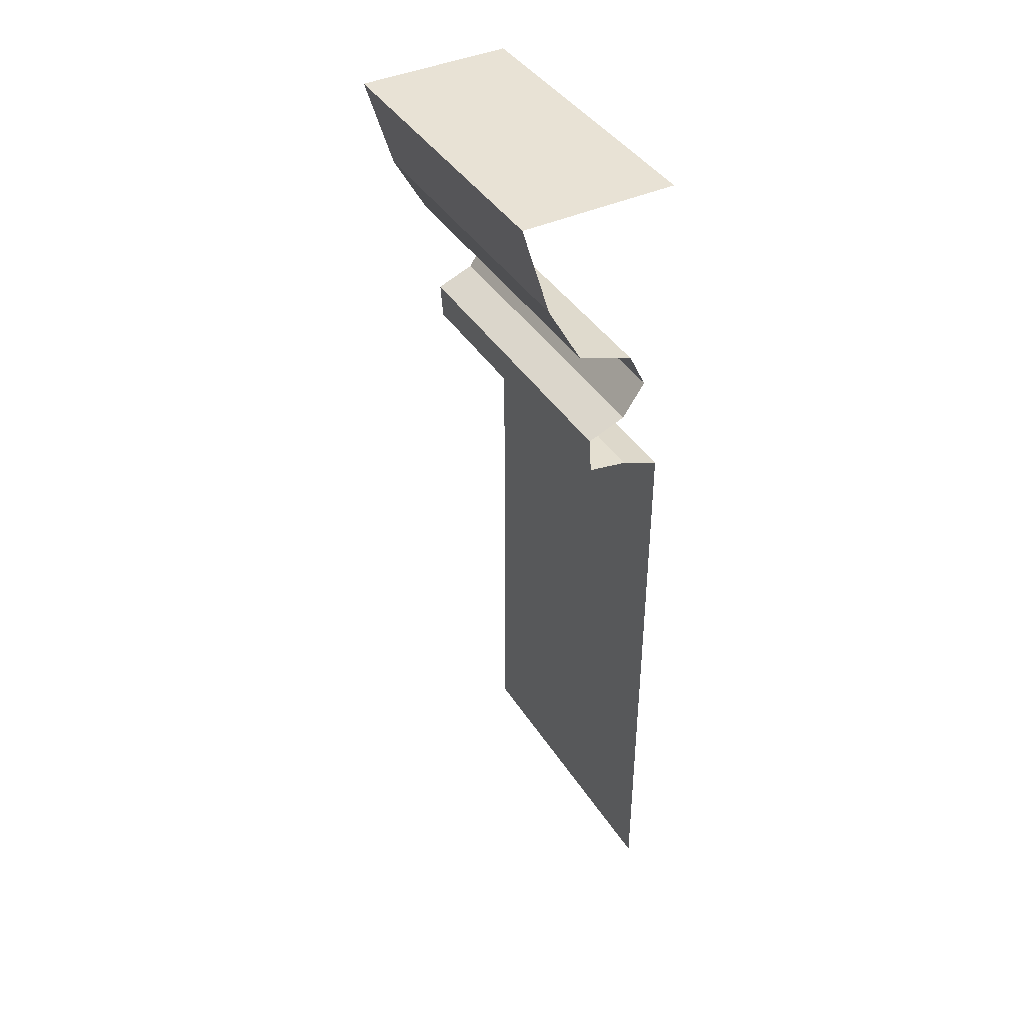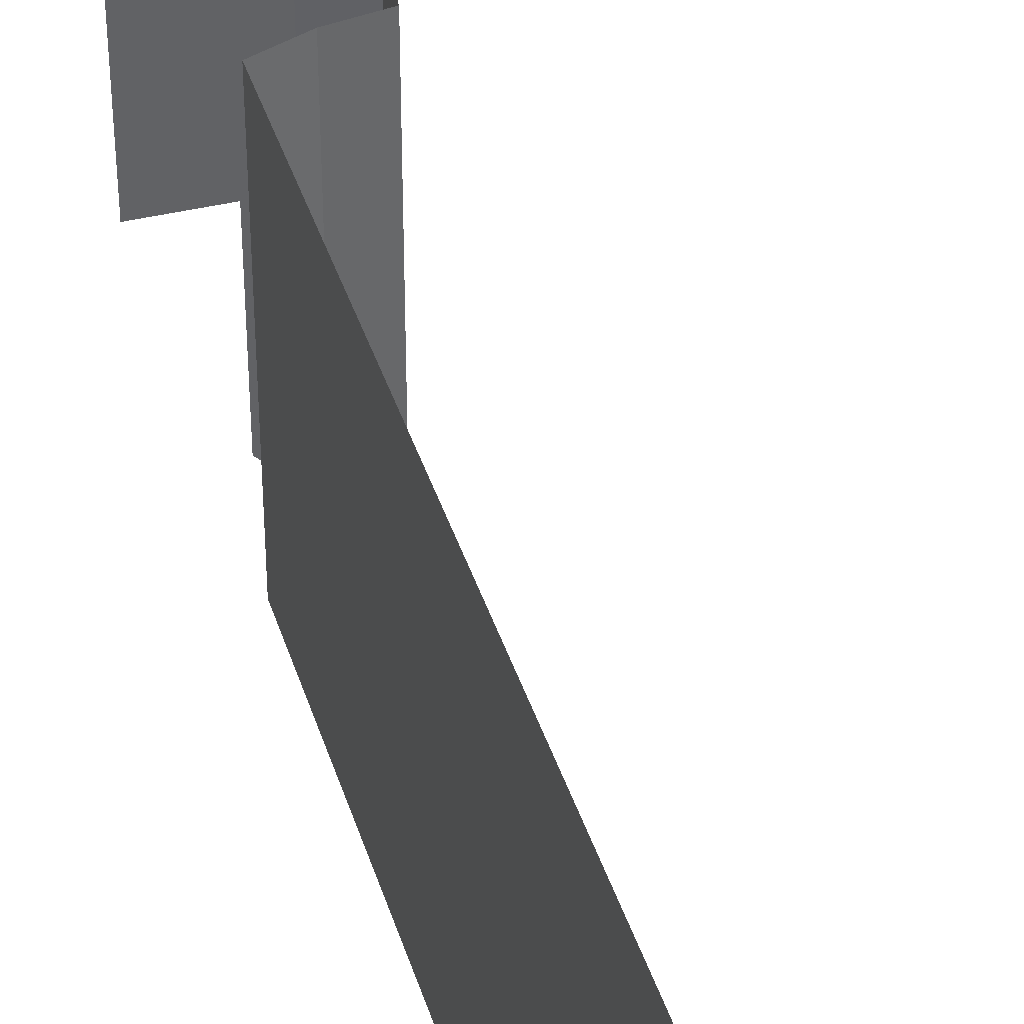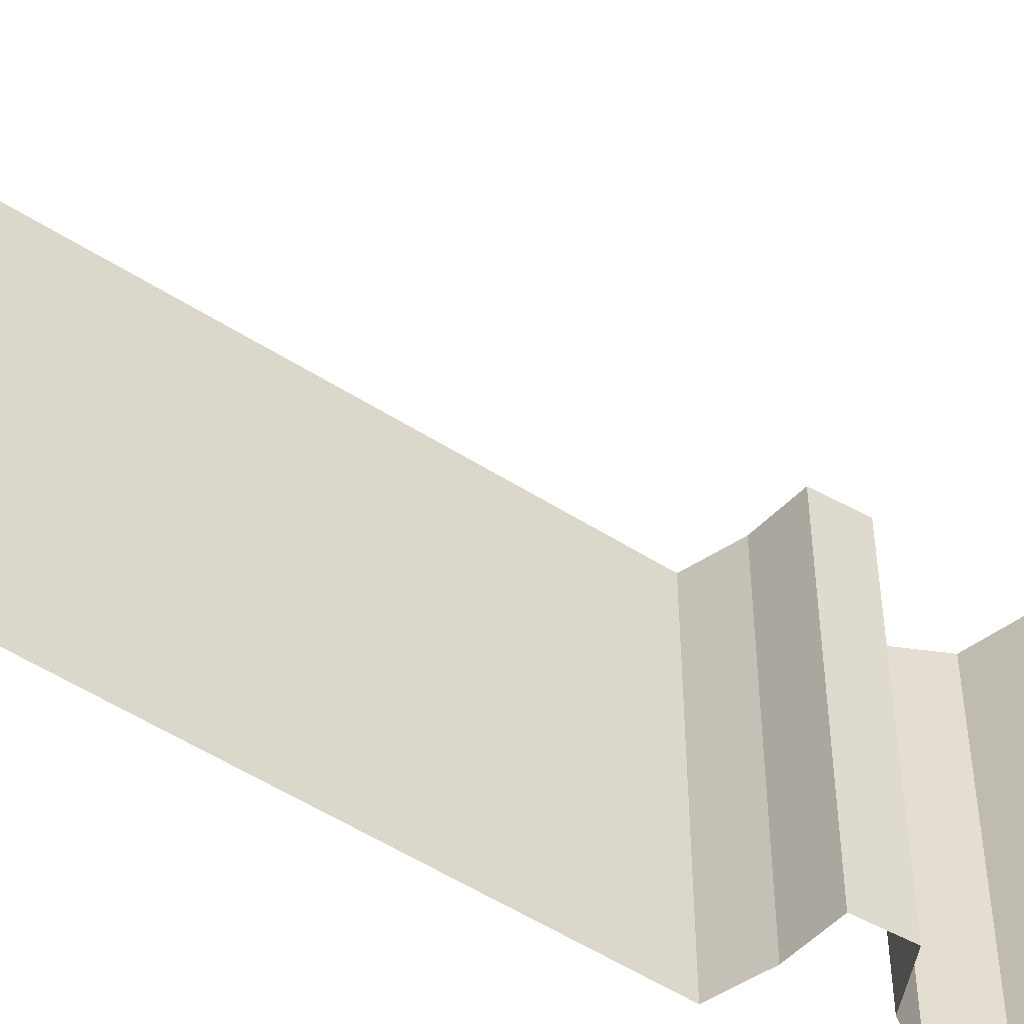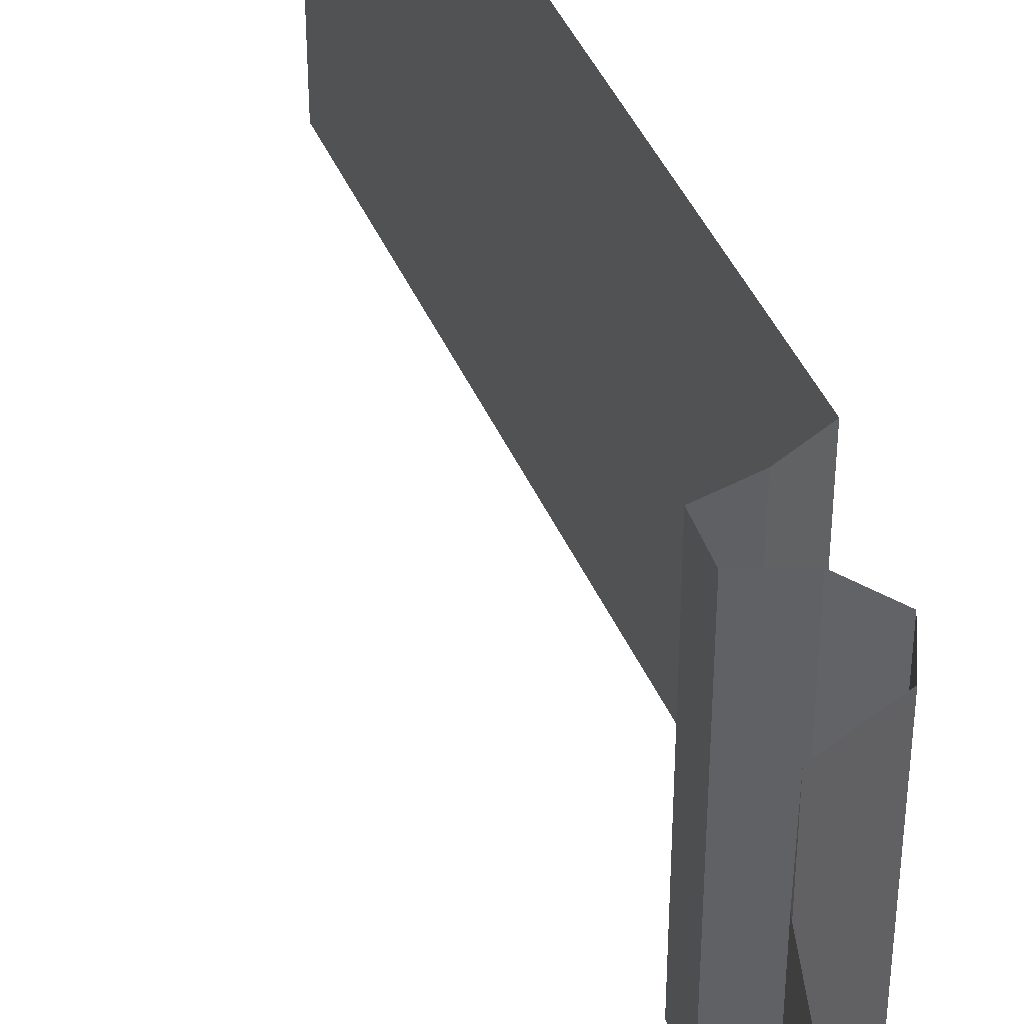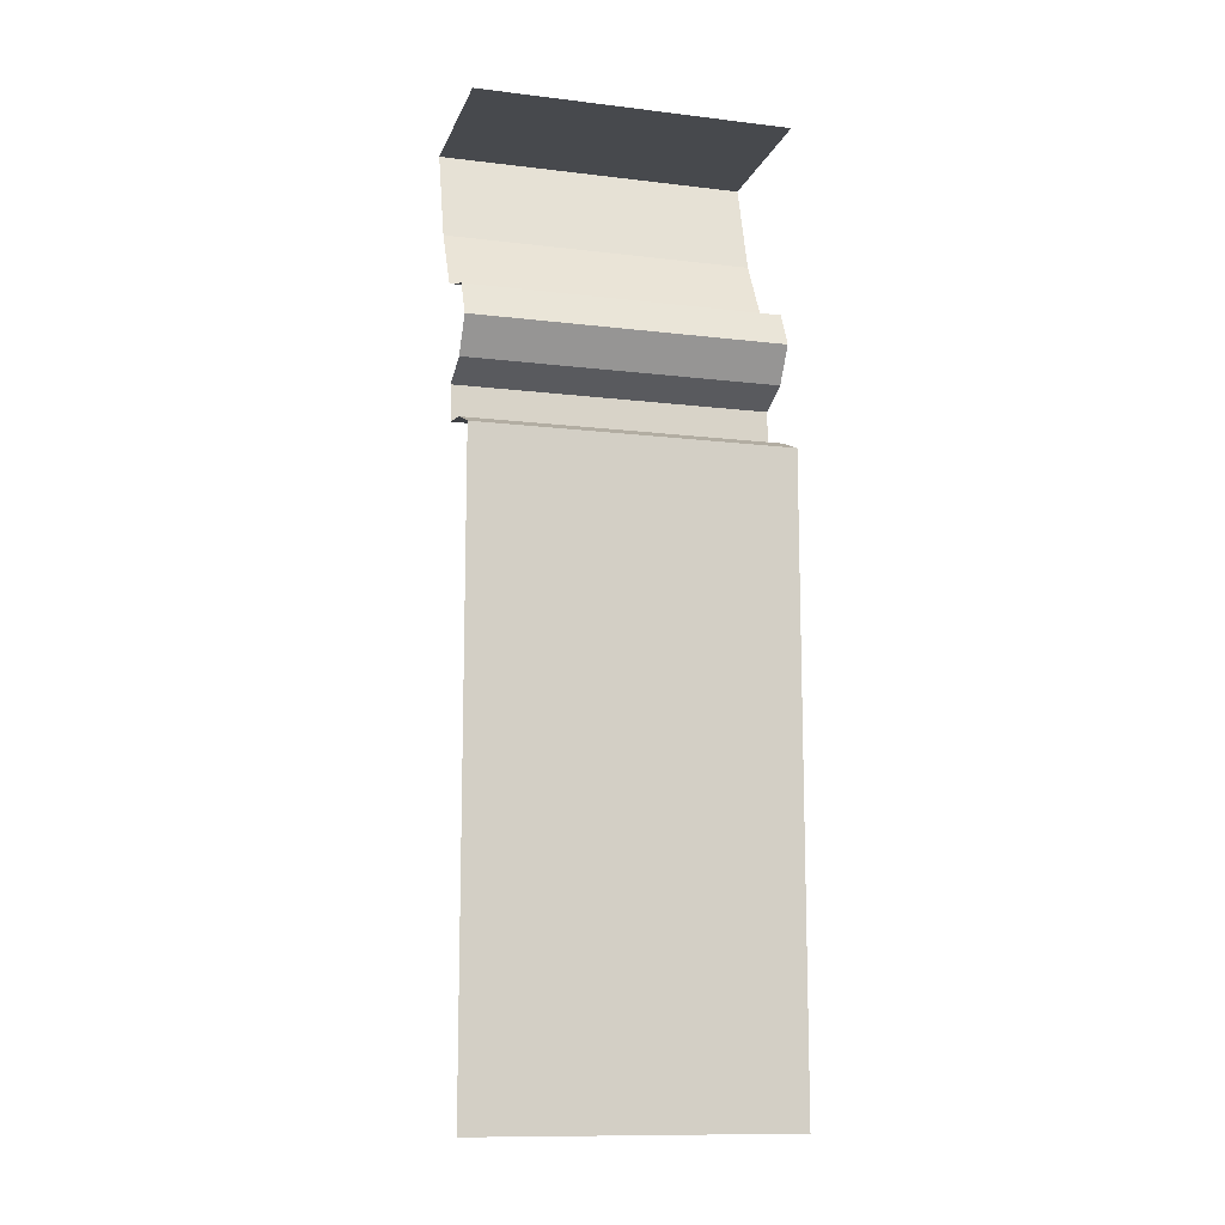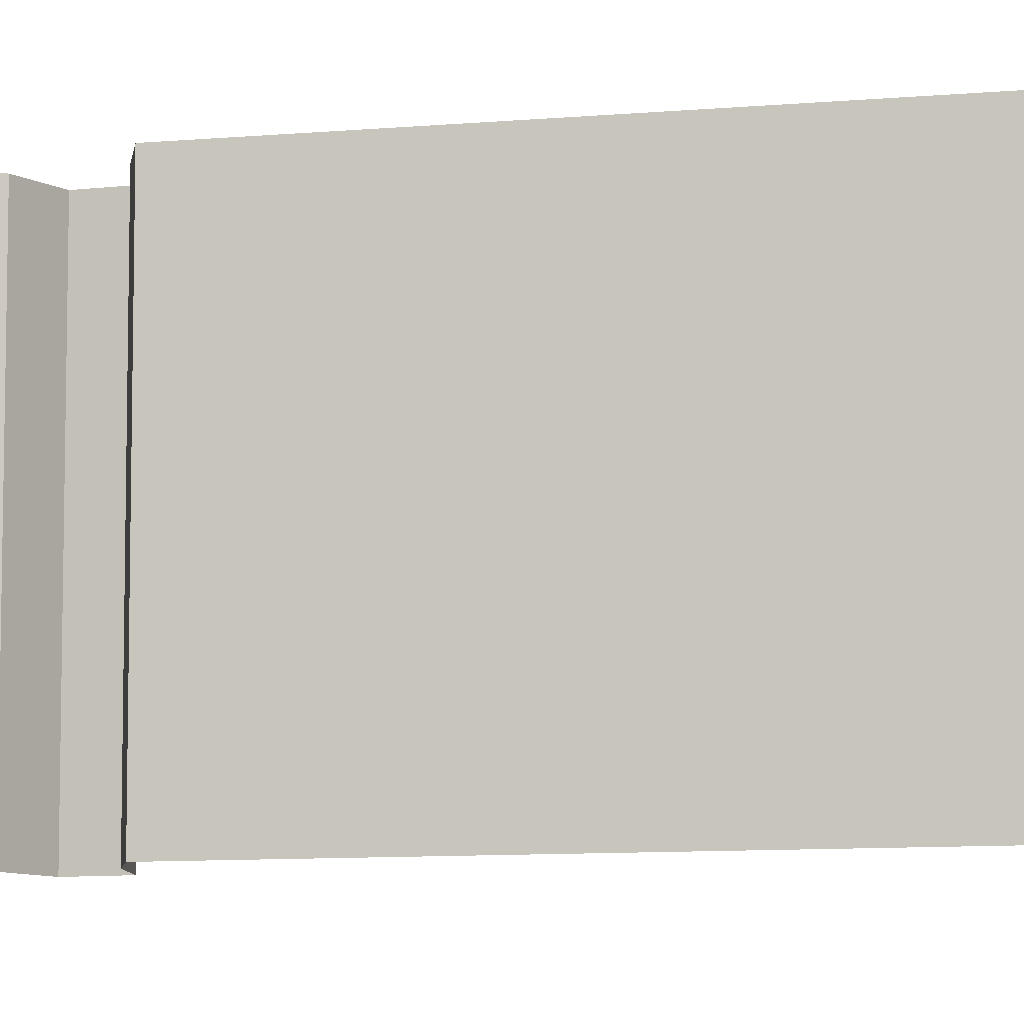
<metadata>
{"format":"obj","ext":"obj","renderer":"f3d","projection":"perspective","resolution":1024,"background":"white","views":[{"elev":40.7,"azim":150.5,"up":"+Y"},{"elev":40.1,"azim":-16.7,"up":"+Z"},{"elev":-54.5,"azim":56.1,"up":"+Z"},{"elev":44.1,"azim":157.3,"up":"+Z"},{"elev":-12.0,"azim":-105.9,"up":"+Y"},{"elev":-8.7,"azim":-76.0,"up":"+Z"}]}
</metadata>
<code>
o 1x3_bordillo
v 0 0 -0
v 0.5 3 -0
v 0 1.978 -0
v 0.41 2.7 -0
v 0 3 -0
v 0.1205 2.027 -0
v 0.2469 2.048 -0
v 0.2549 2.166 -0
v 0.1339 2.214 -0
v 0.06258 2.322 -0
v 0.1176 2.436 -0
v 0.2994 2.5 -0
v 0 0 -1
v 0.5 3 -1
v 0 1.978 -1
v 0.1205 2.027 -1
v 0.2469 2.048 -1
v 0.2549 2.166 -1
v 0.1339 2.214 -1
v 0.06258 2.322 -1
v 0.1176 2.436 -1
v 0.2994 2.5 -1
v 0 3 -1
v 0.41 2.7 -1
f 23 5 2 14
f 3 1 13 15
f 12 22 24 4
f 11 21 22 12
f 10 20 21 11
f 9 19 20 10
f 8 18 19 9
f 7 17 18 8
f 6 16 17 7
f 3 15 16 6
f 2 4 24 14

</code>
